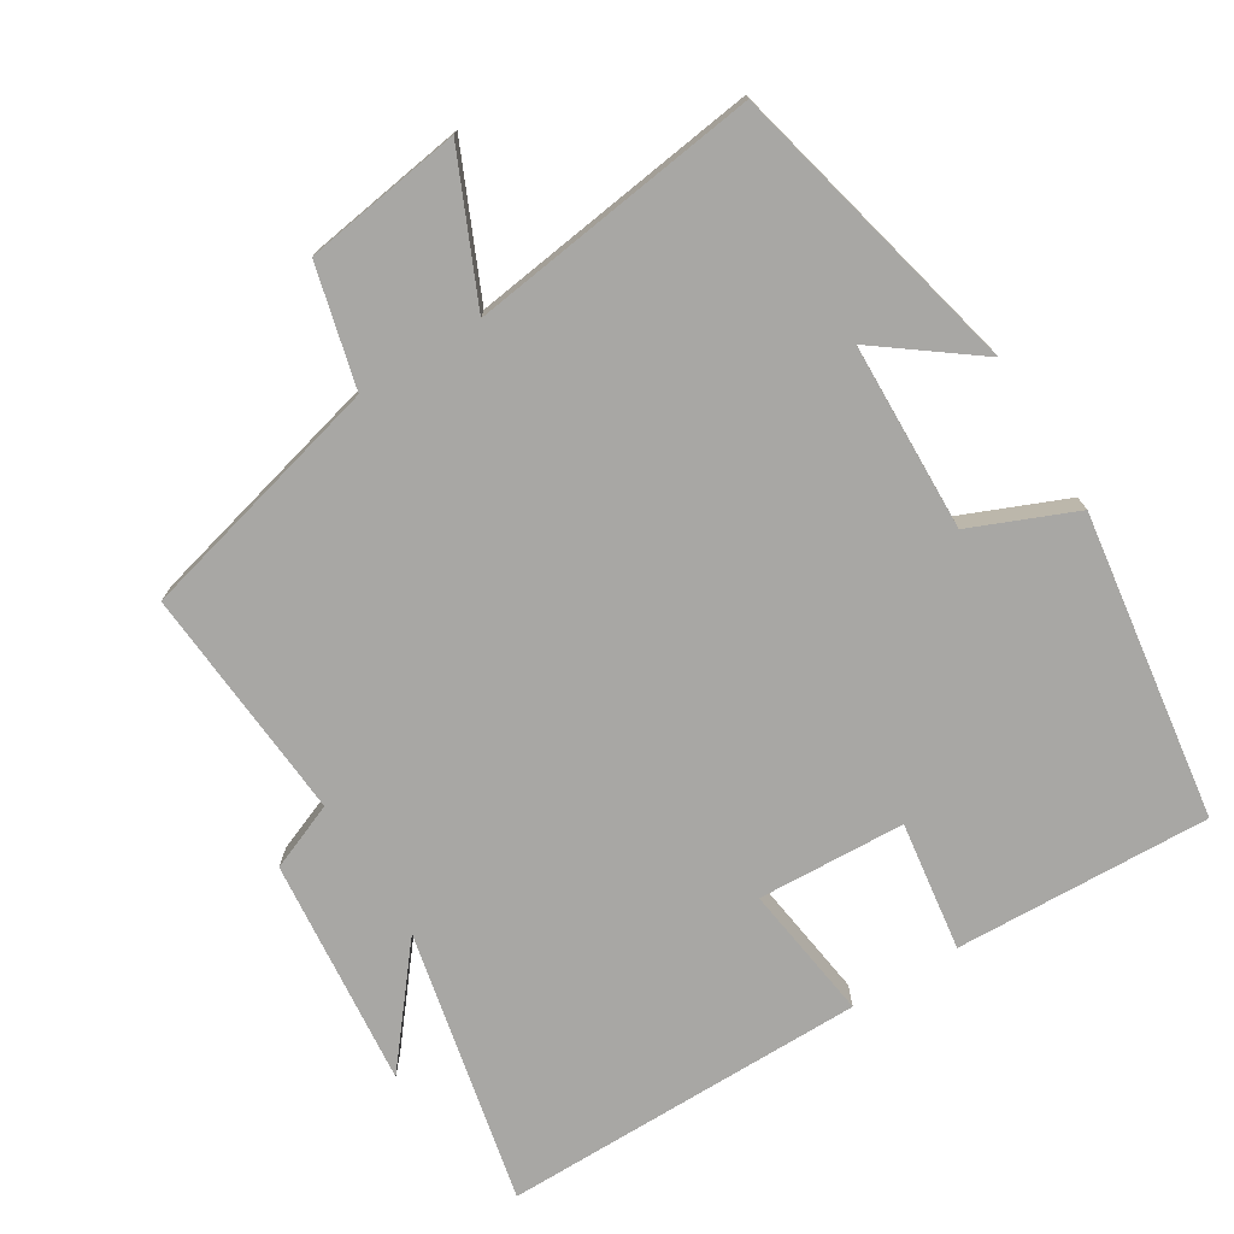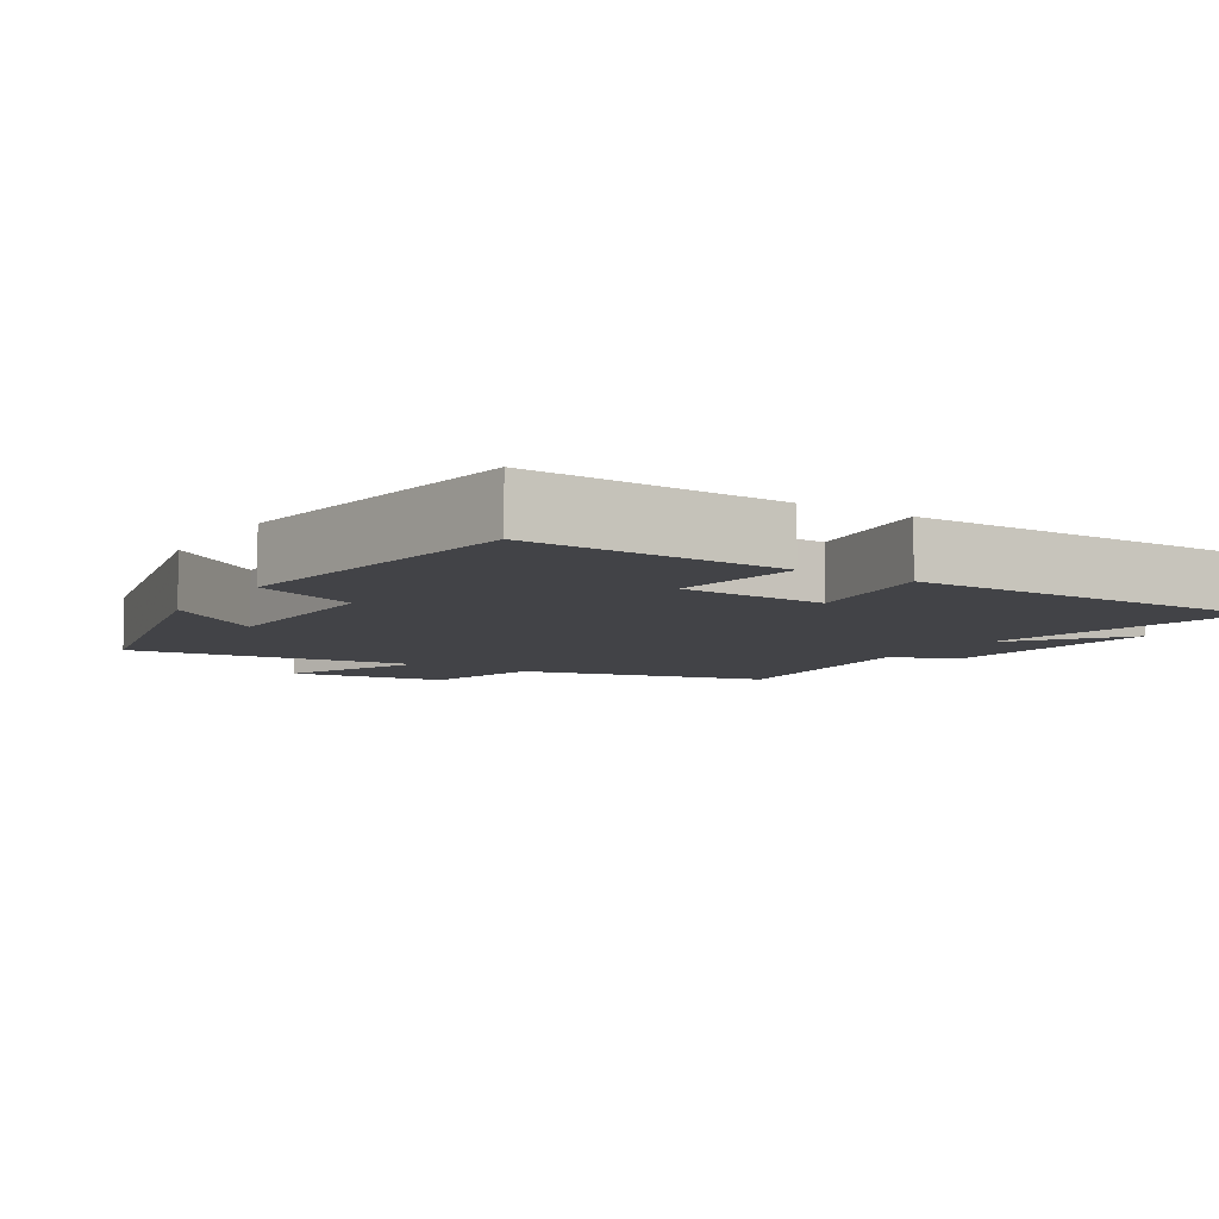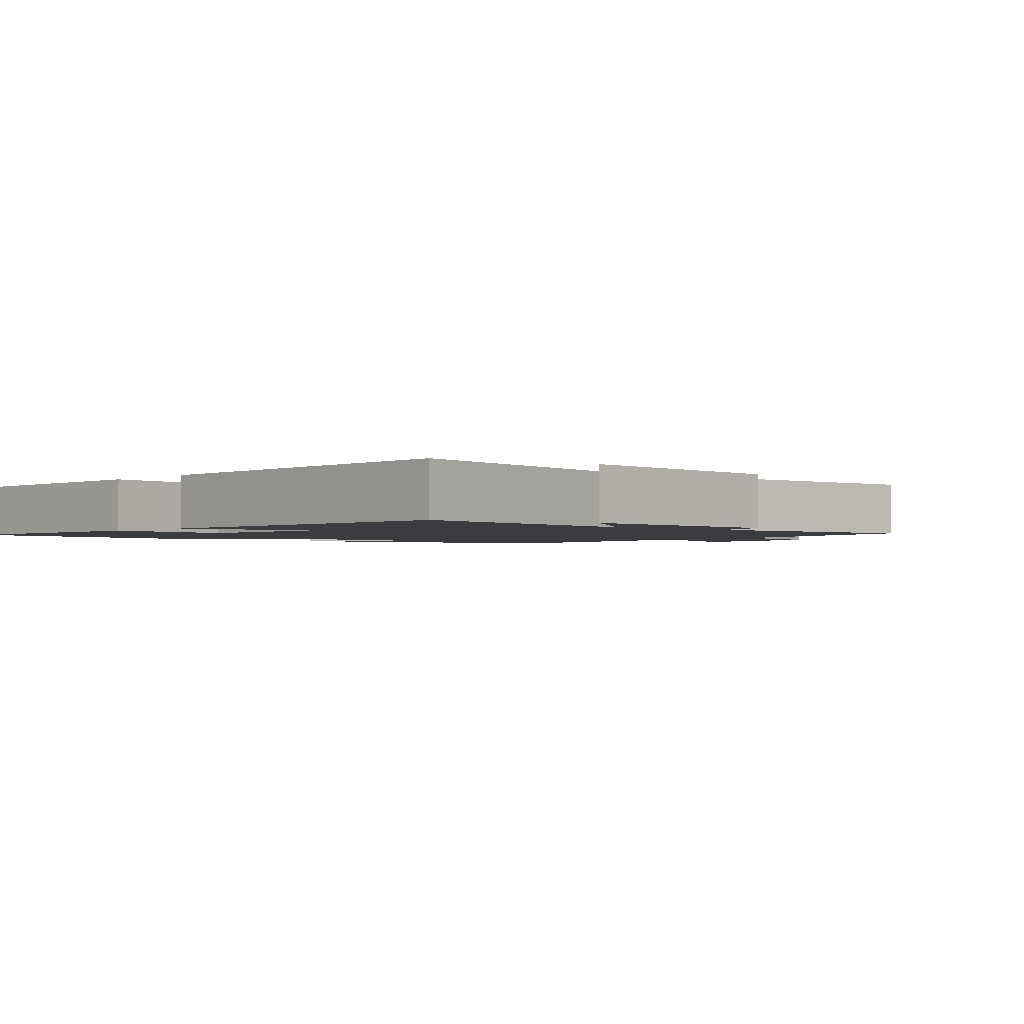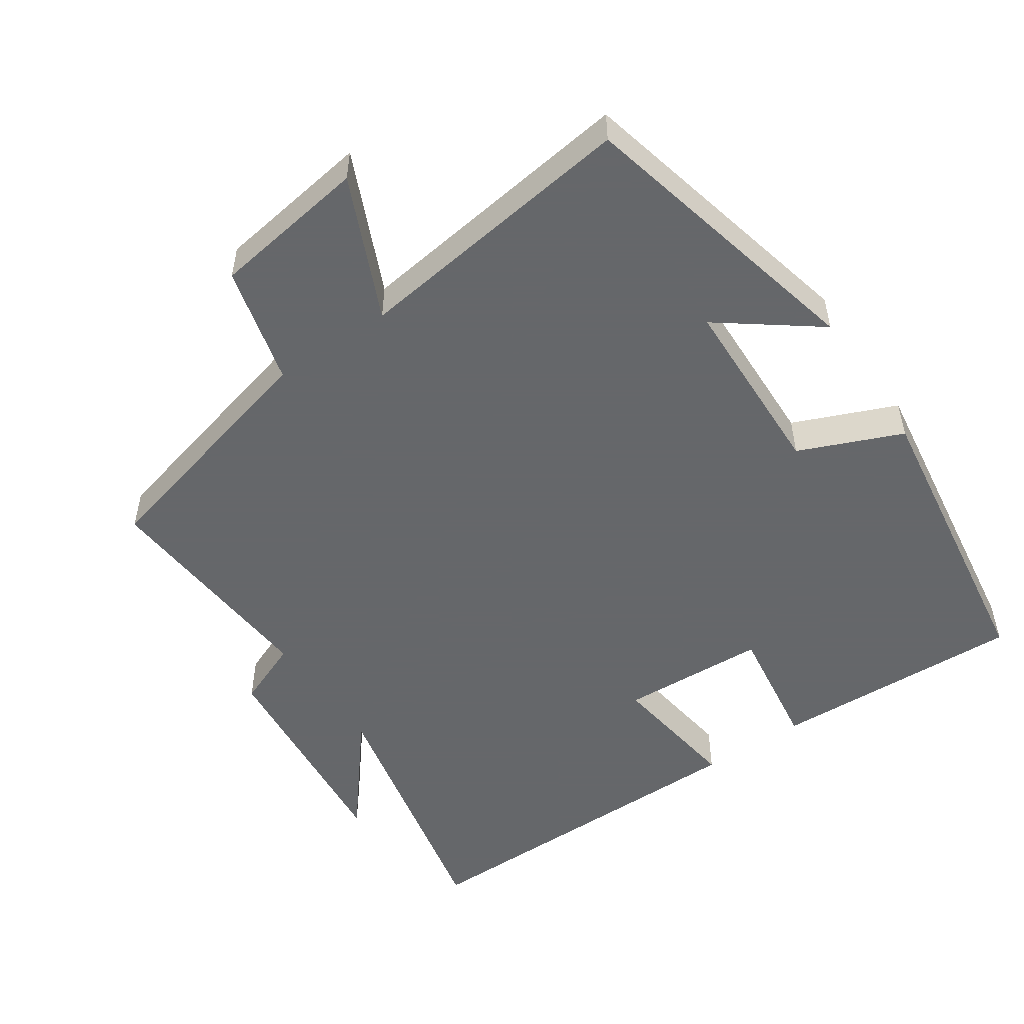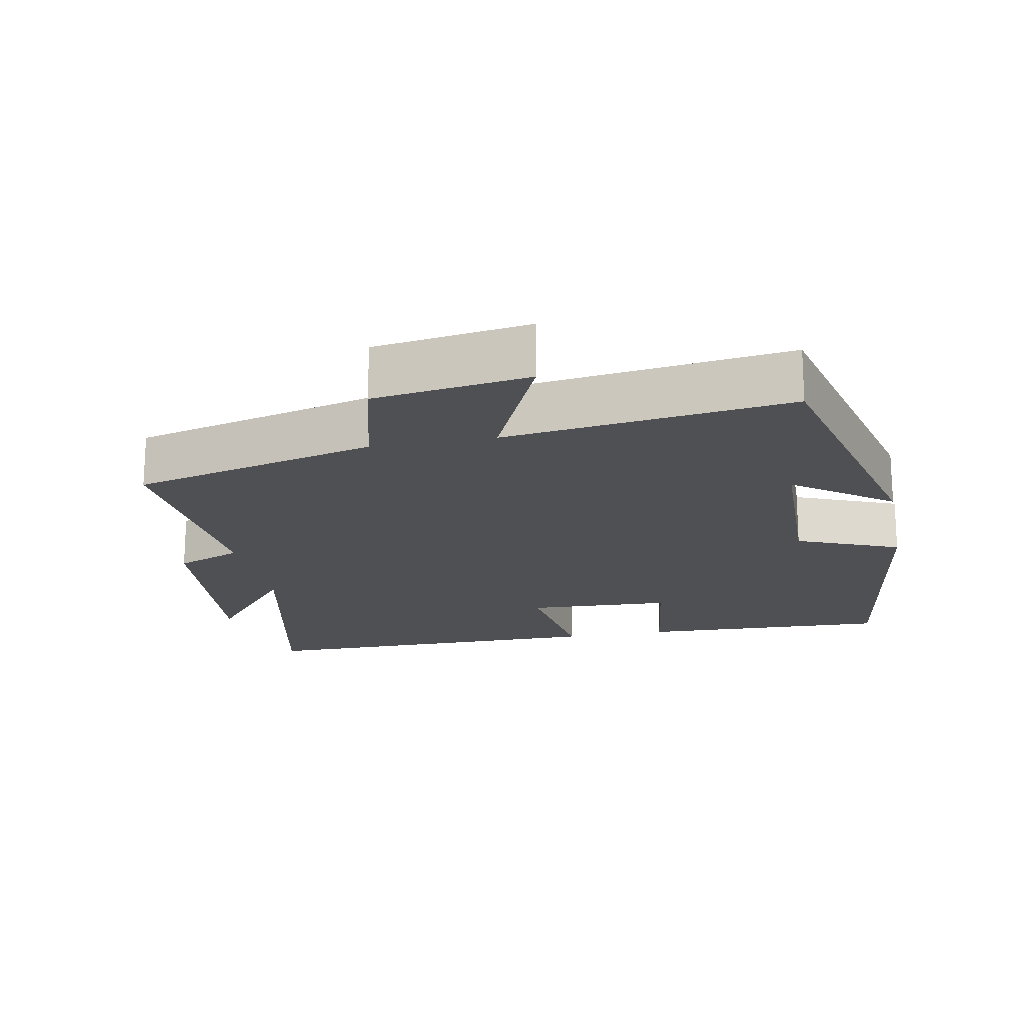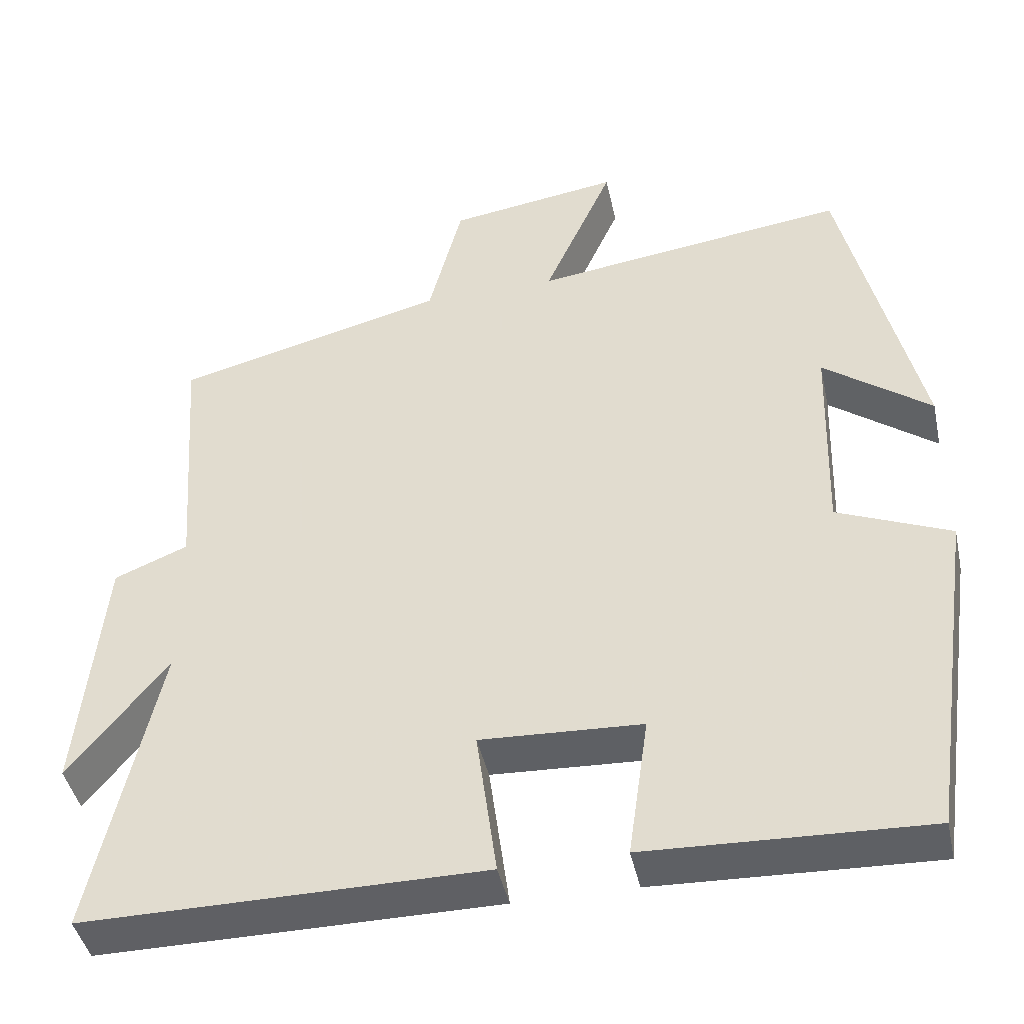
<metadata>
{"format":"obj","ext":"obj","renderer":"f3d","projection":"perspective","resolution":1024,"background":"white","views":[{"elev":-74.6,"azim":31.7,"up":"+Y"},{"elev":-7.5,"azim":147.8,"up":"+Y"},{"elev":-1.9,"azim":-131.9,"up":"+Y"},{"elev":-52.0,"azim":34.3,"up":"+Y"},{"elev":-18.5,"azim":11.2,"up":"+Y"},{"elev":-43.5,"azim":12.2,"up":"+Z"}]}
</metadata>
<code>
v -0.584 0.07 -0.501
v -0.5 0.07 -0.118
v -0.626 0.07 -0.274
v -0.594 0.07 0.046
v -0.5 0.07 0.084
v -0.524 0.07 0.412
v -0.176 0.07 0.5
v -0.133 0.07 0.667
v 0.087 0.07 0.699
v -0.002 0.07 0.5
v 0.402 0.07 0.553
v 0.5 0.07 0.135
v 0.363 0.07 0.238
v 0.355 0.07 -0.024
v 0.5 0.07 -0.085
v 0.438 0.07 -0.514
v 0.081 0.07 -0.5
v 0.107 0.07 -0.319
v -0.099 0.07 -0.309
v -0.073 0.07 -0.5
v -0.584 0 -0.501
v -0.5 0 -0.118
v -0.626 0 -0.274
v -0.594 0 0.046
v -0.5 0 0.084
v -0.524 0 0.412
v -0.176 0 0.5
v -0.133 0 0.667
v 0.087 0 0.699
v -0.002 0 0.5
v 0.402 0 0.553
v 0.5 0 0.135
v 0.363 0 0.238
v 0.355 0 -0.024
v 0.5 0 -0.085
v 0.438 0 -0.514
v 0.081 0 -0.5
v 0.107 0 -0.319
v -0.099 0 -0.309
v -0.073 0 -0.5
f 19 20 1 2
f 18 19 2
f 15 16 17 18
f 14 15 18 2
f 13 14 2
f 11 12 13
f 10 11 13 2
f 7 8 9 10
f 5 6 7 10
f 5 10 2 3
f 3 4 5
f 22 21 40 39
f 22 39 38
f 38 37 36 35
f 22 38 35 34
f 22 34 33
f 33 32 31
f 22 33 31 30
f 30 29 28 27
f 30 27 26 25
f 23 22 30 25
f 25 24 23
f 1 21 22 2
f 2 22 23 3
f 3 23 24 4
f 4 24 25 5
f 5 25 26 6
f 6 26 27 7
f 7 27 28 8
f 8 28 29 9
f 9 29 30 10
f 10 30 31 11
f 11 31 32 12
f 12 32 33 13
f 13 33 34 14
f 14 34 35 15
f 15 35 36 16
f 16 36 37 17
f 17 37 38 18
f 18 38 39 19
f 19 39 40 20
f 20 40 21 1

</code>
